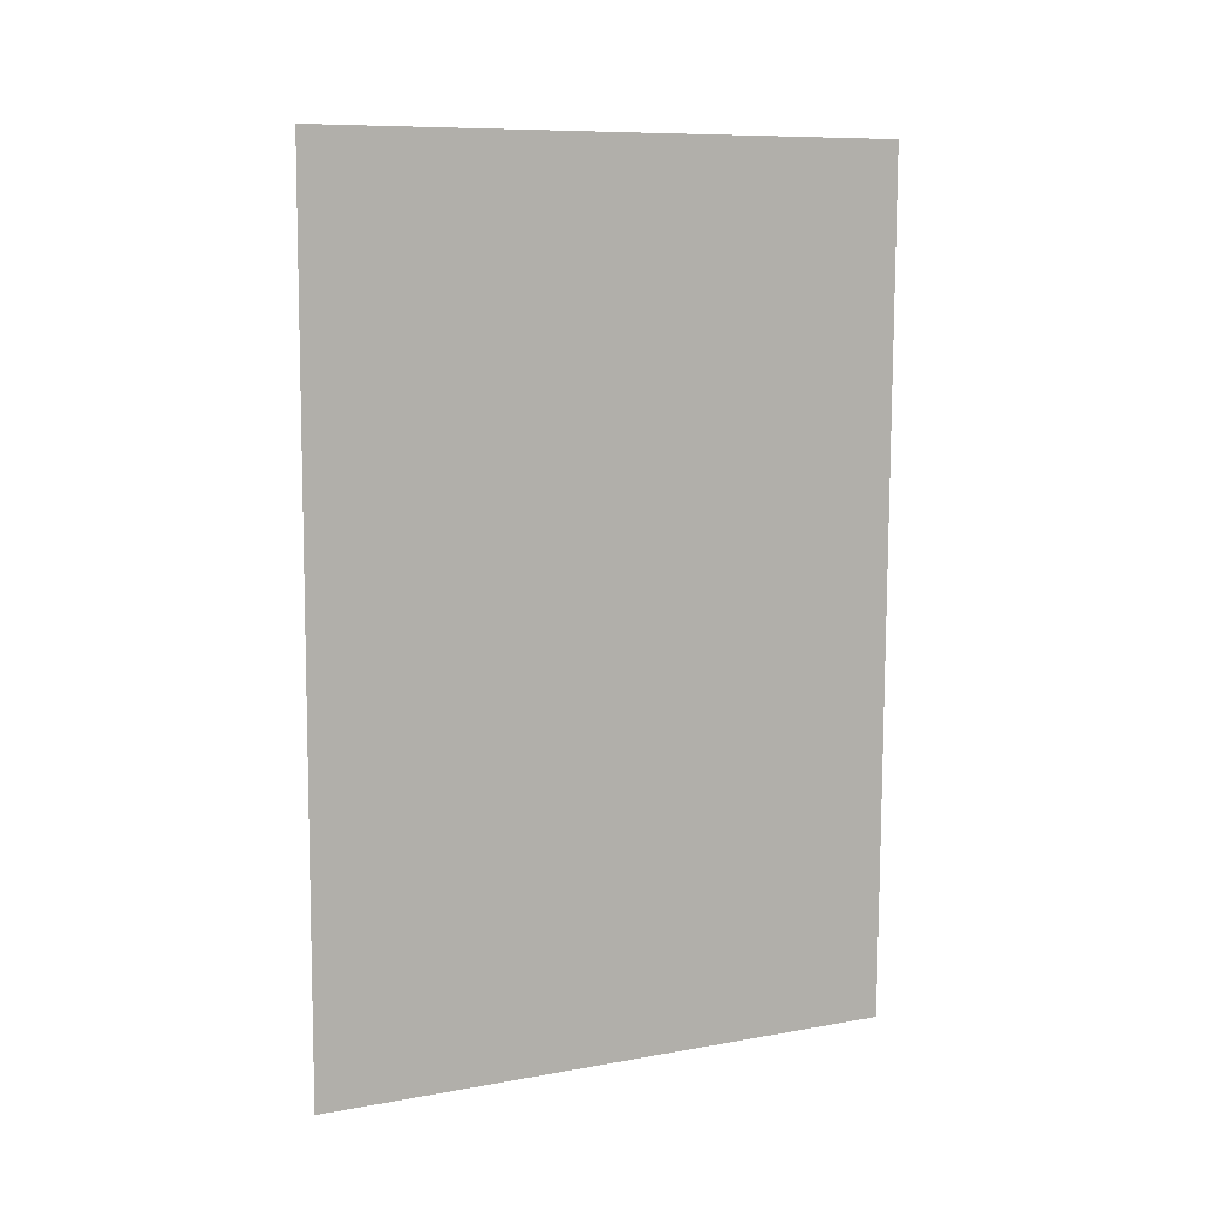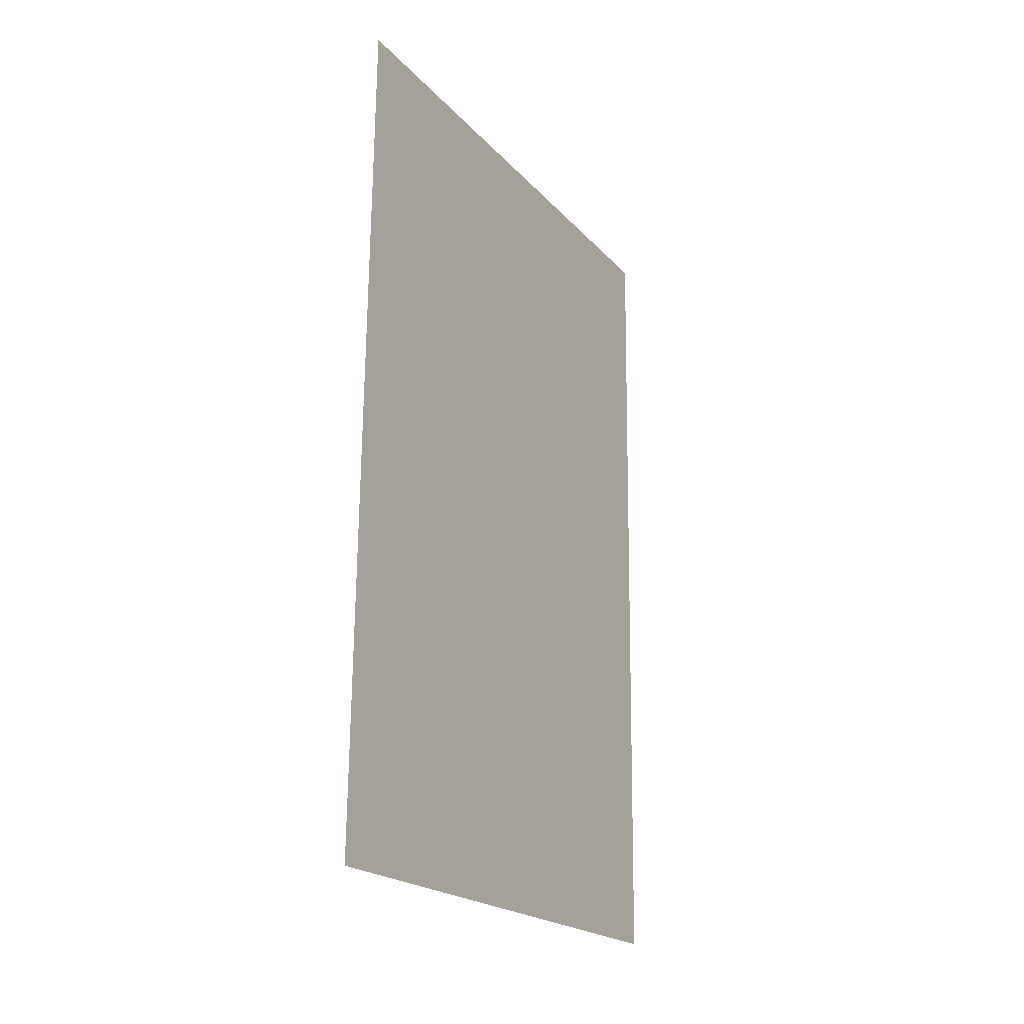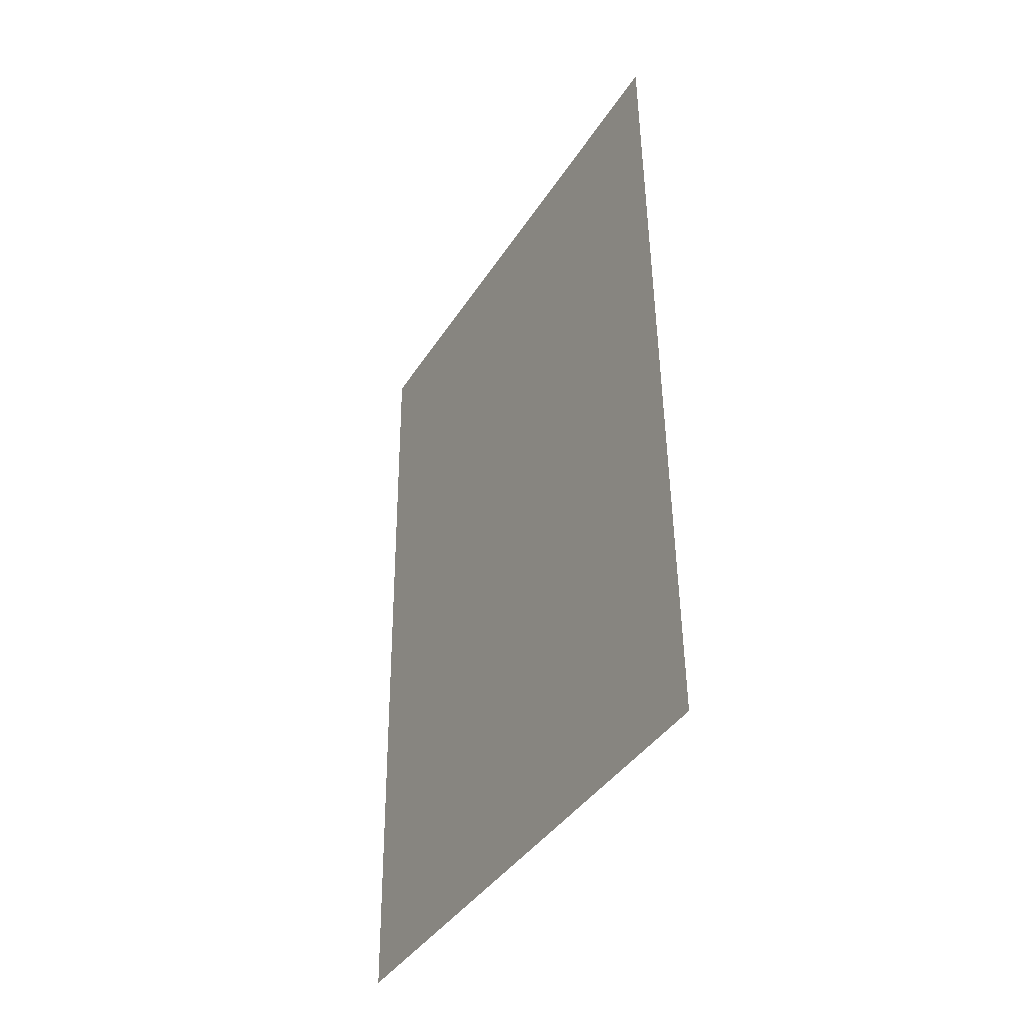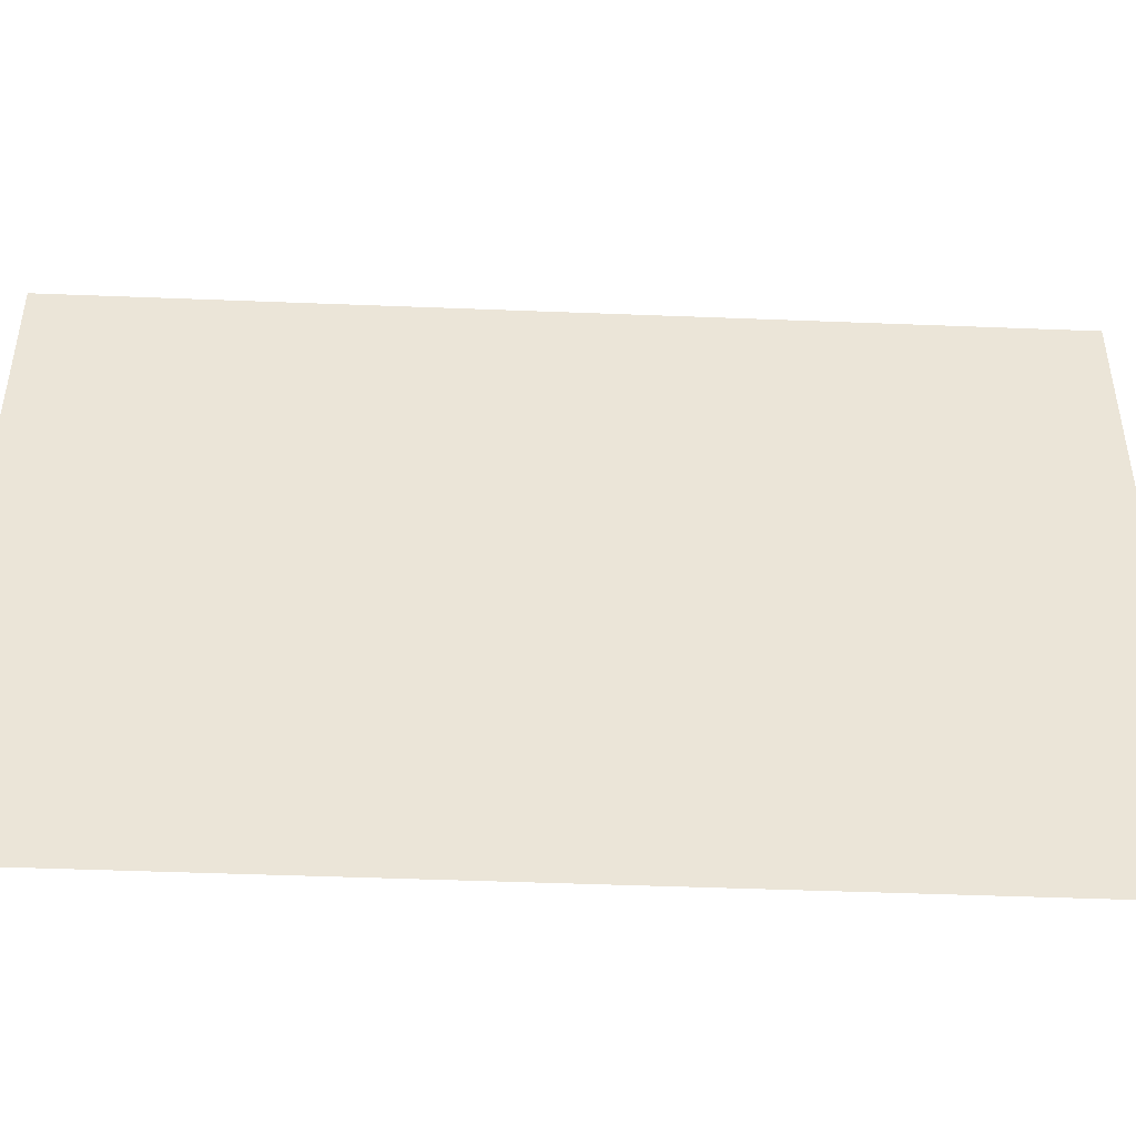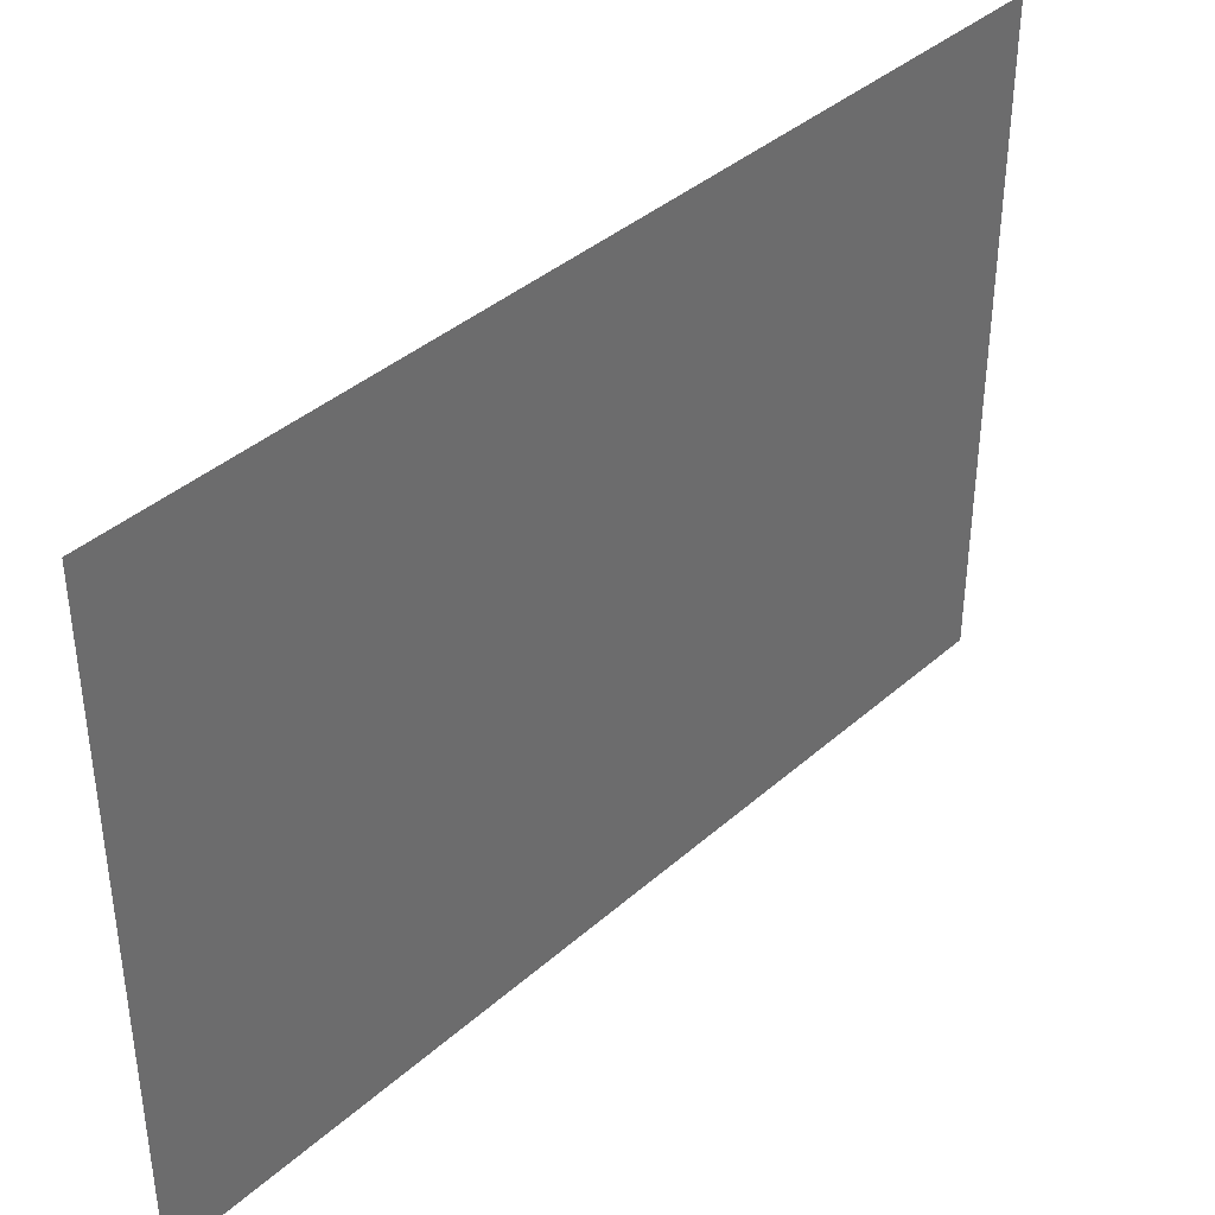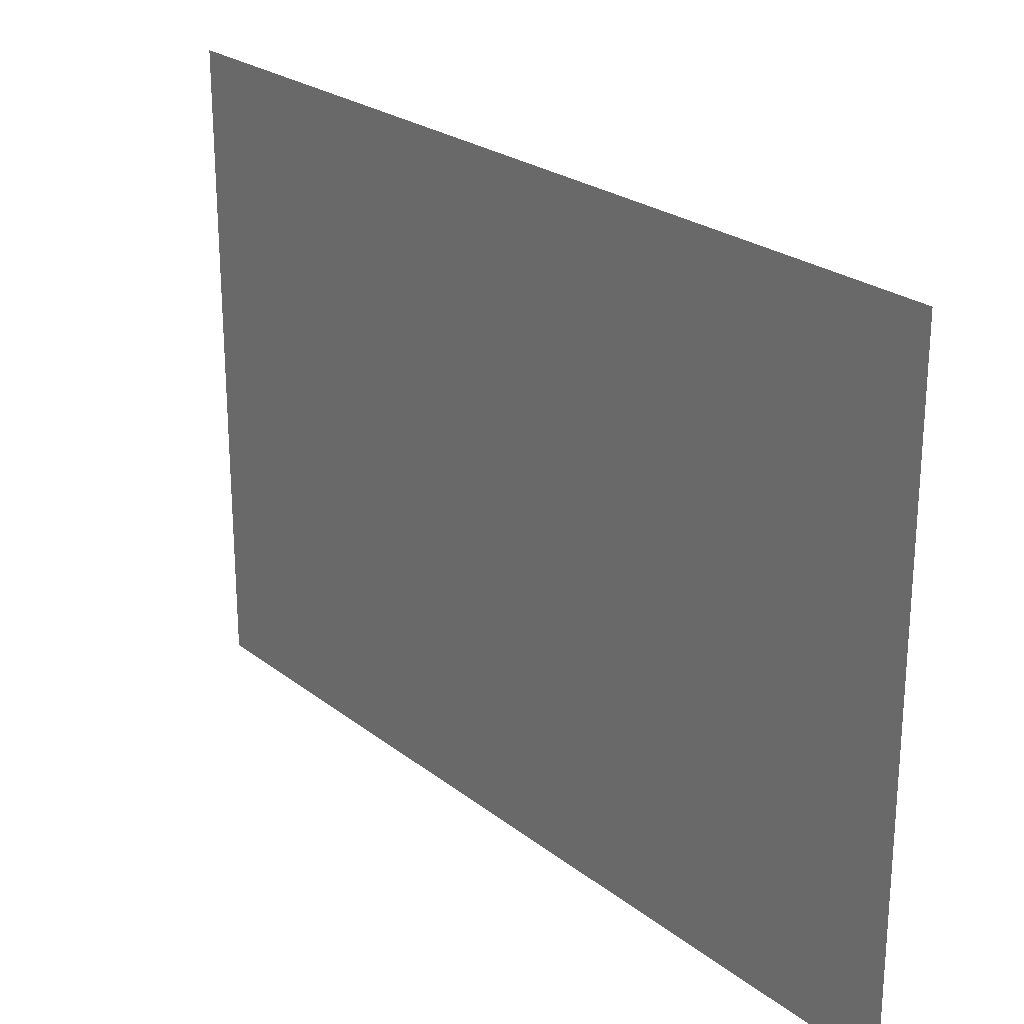
<metadata>
{"format":"obj","ext":"obj","renderer":"f3d","projection":"perspective","resolution":1024,"background":"white","views":[{"elev":9.3,"azim":64.1,"up":"+Y"},{"elev":-20.8,"azim":29.3,"up":"+Y"},{"elev":-40.0,"azim":150.5,"up":"+Y"},{"elev":-45.8,"azim":-93.2,"up":"+Z"},{"elev":39.2,"azim":41.8,"up":"+Z"},{"elev":24.1,"azim":-38.8,"up":"+Z"}]}
</metadata>
<code>
v -2.436 1.662 3.754
v -2.436 1.662 3.915
v -2.439 1.426 3.915
v -2.439 1.426 3.754
f 1 2 3
f 1 3 4

</code>
